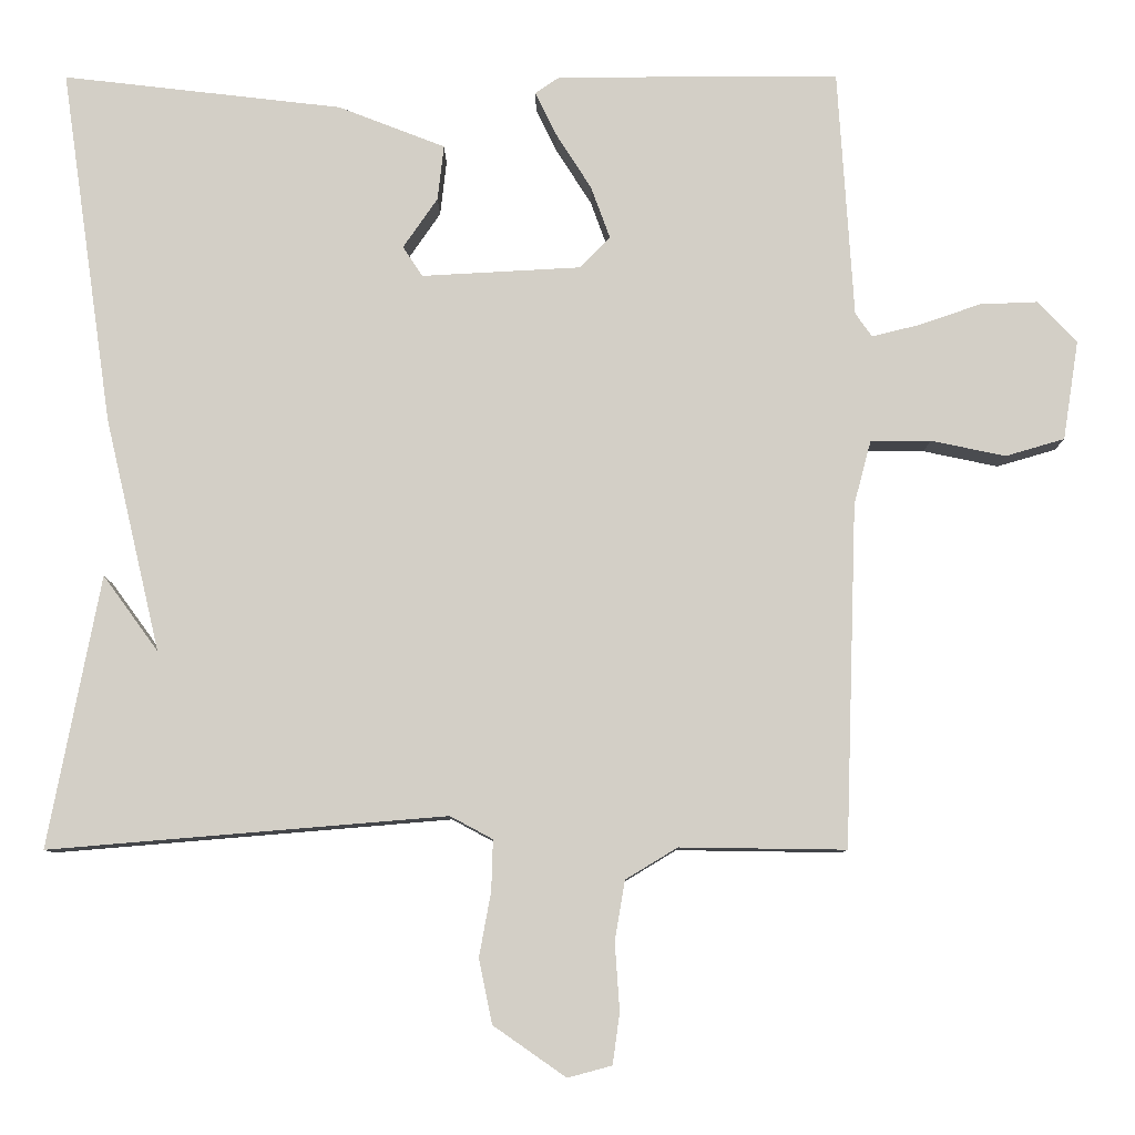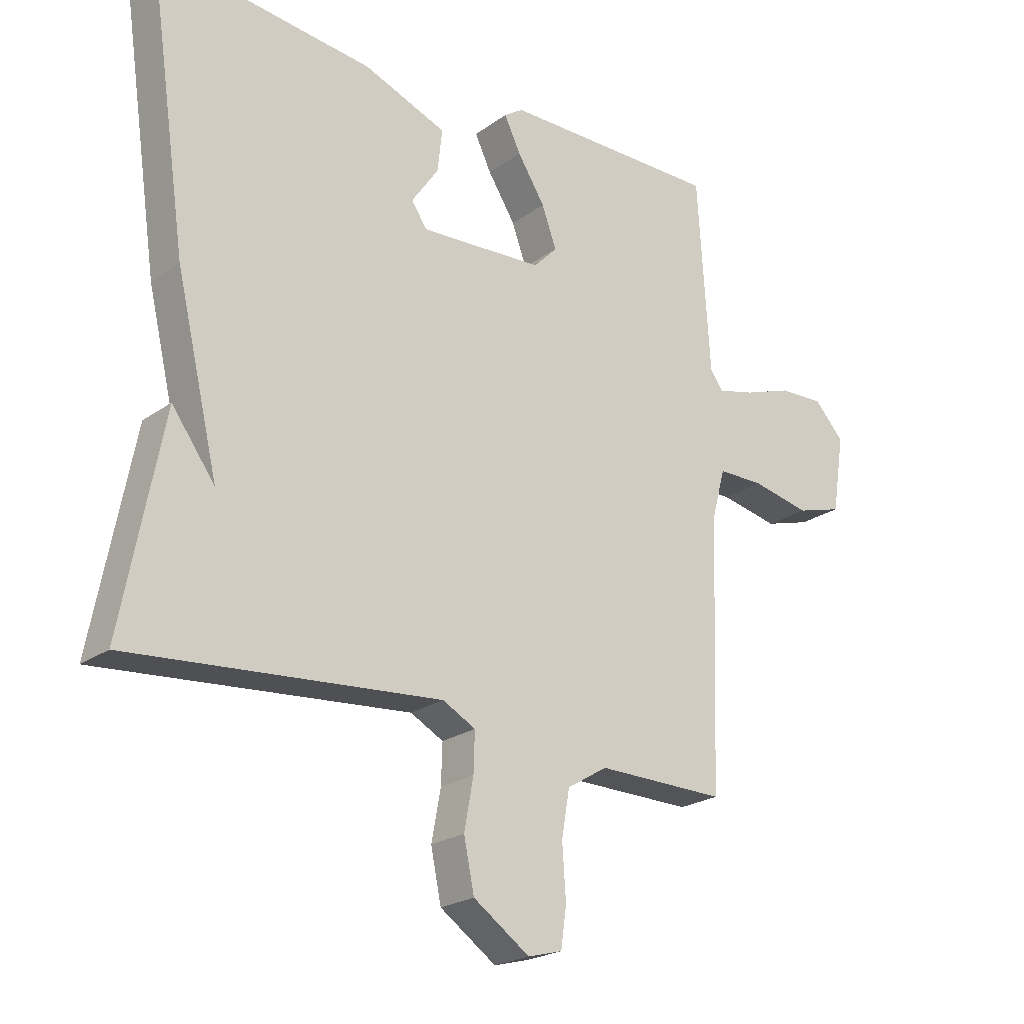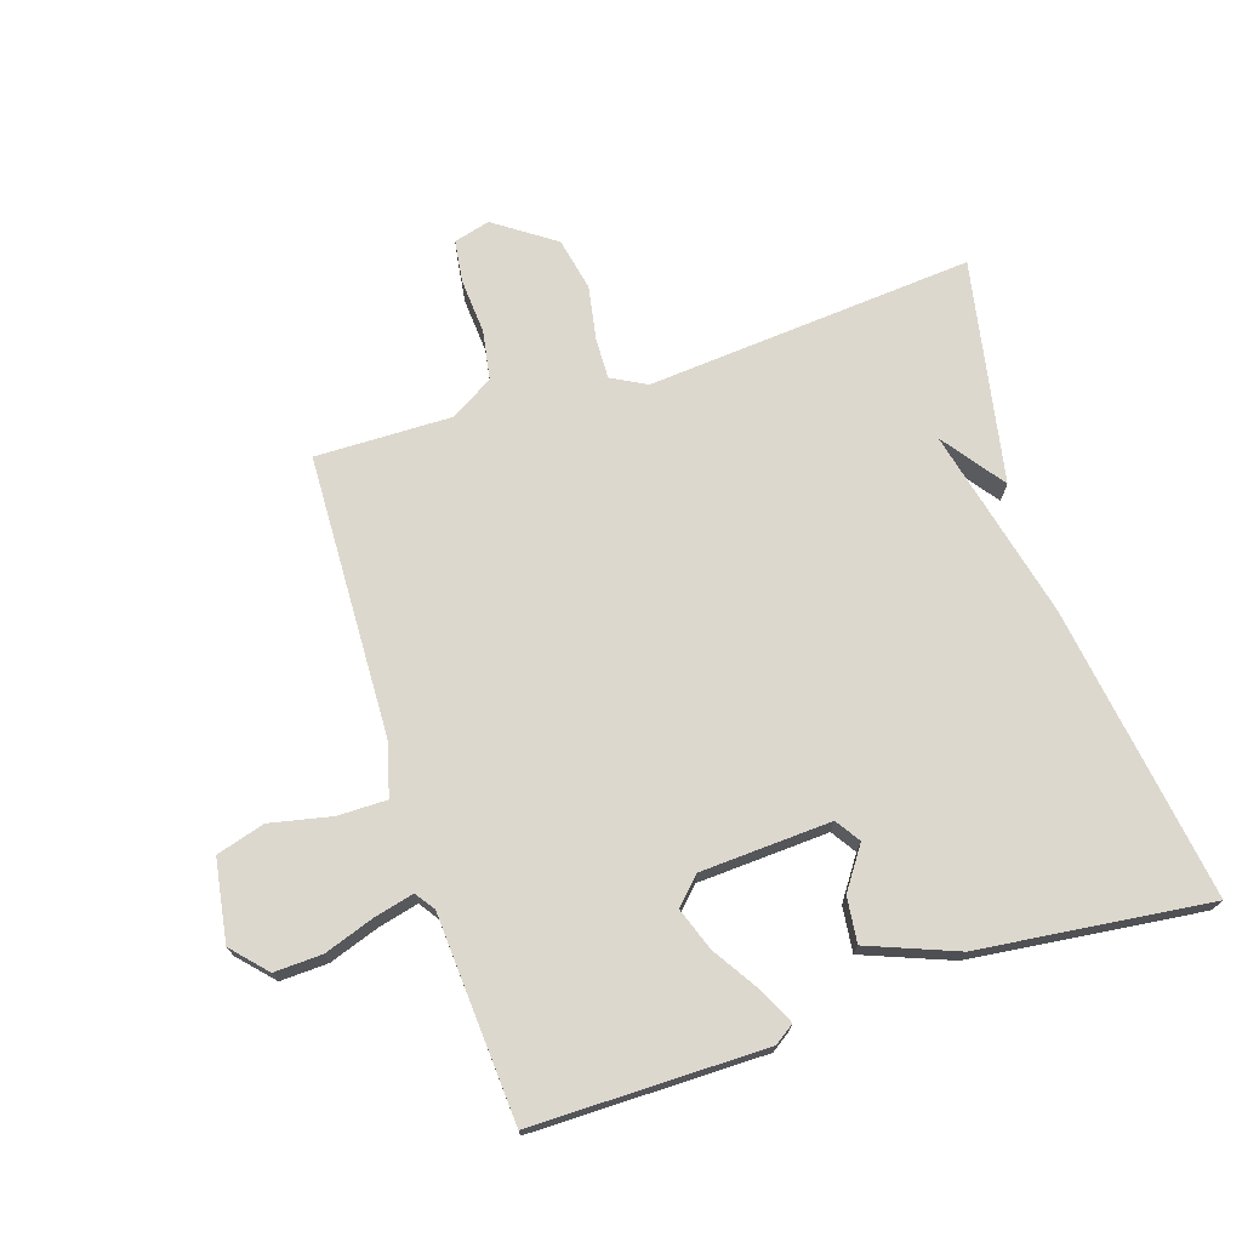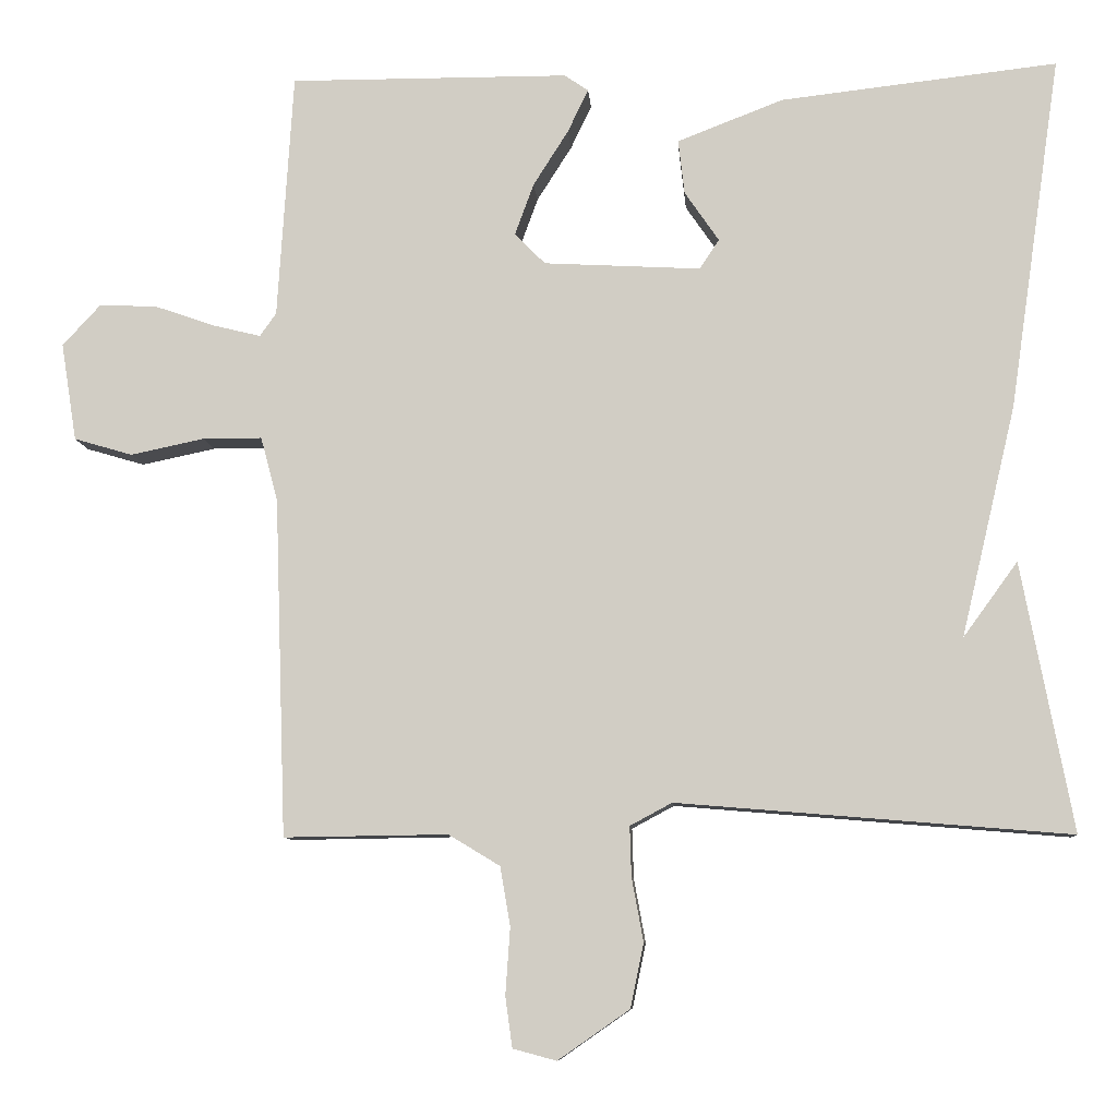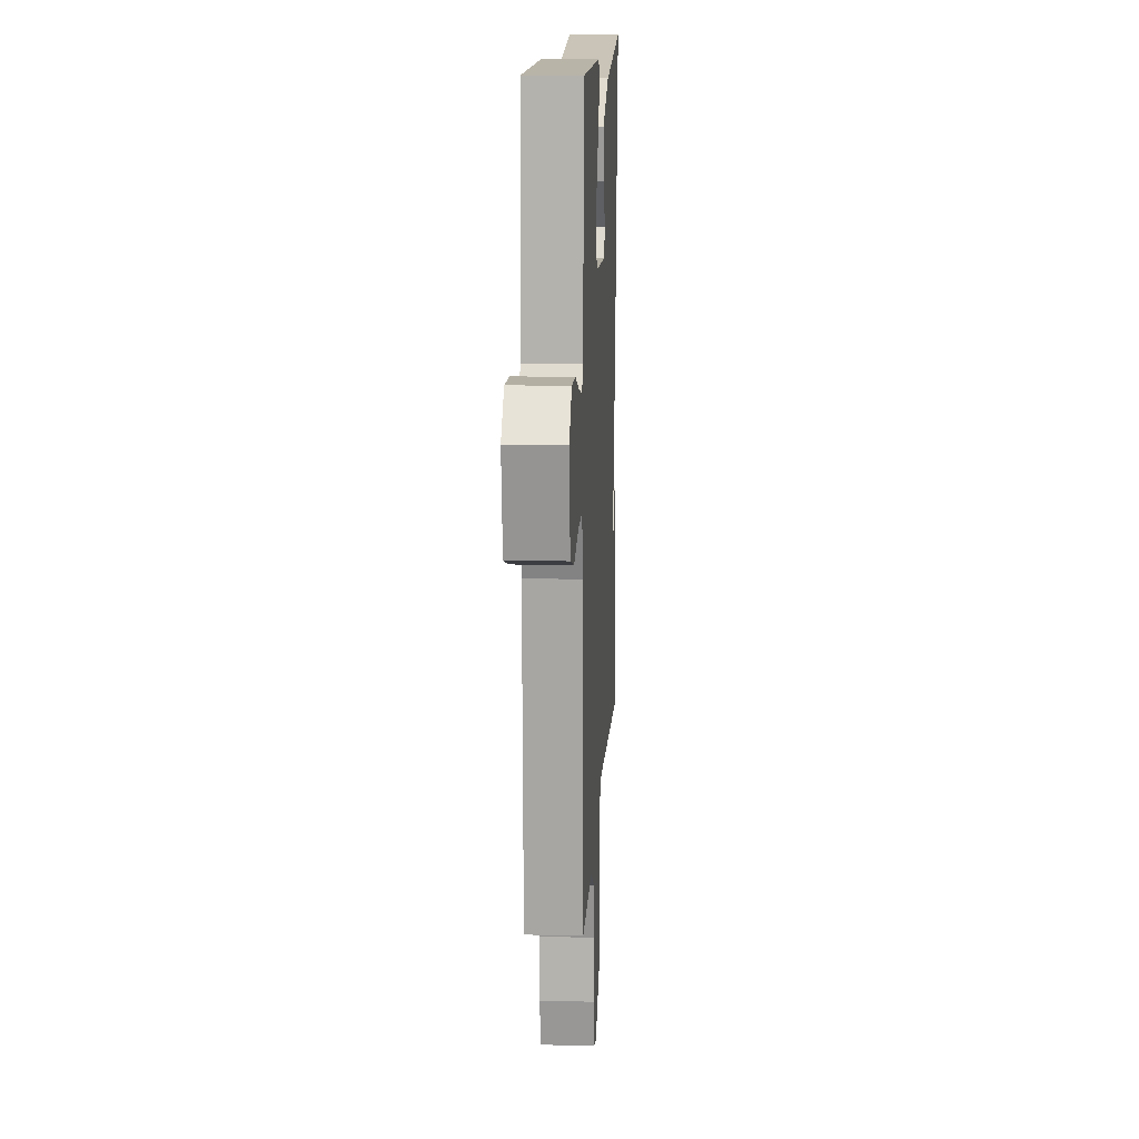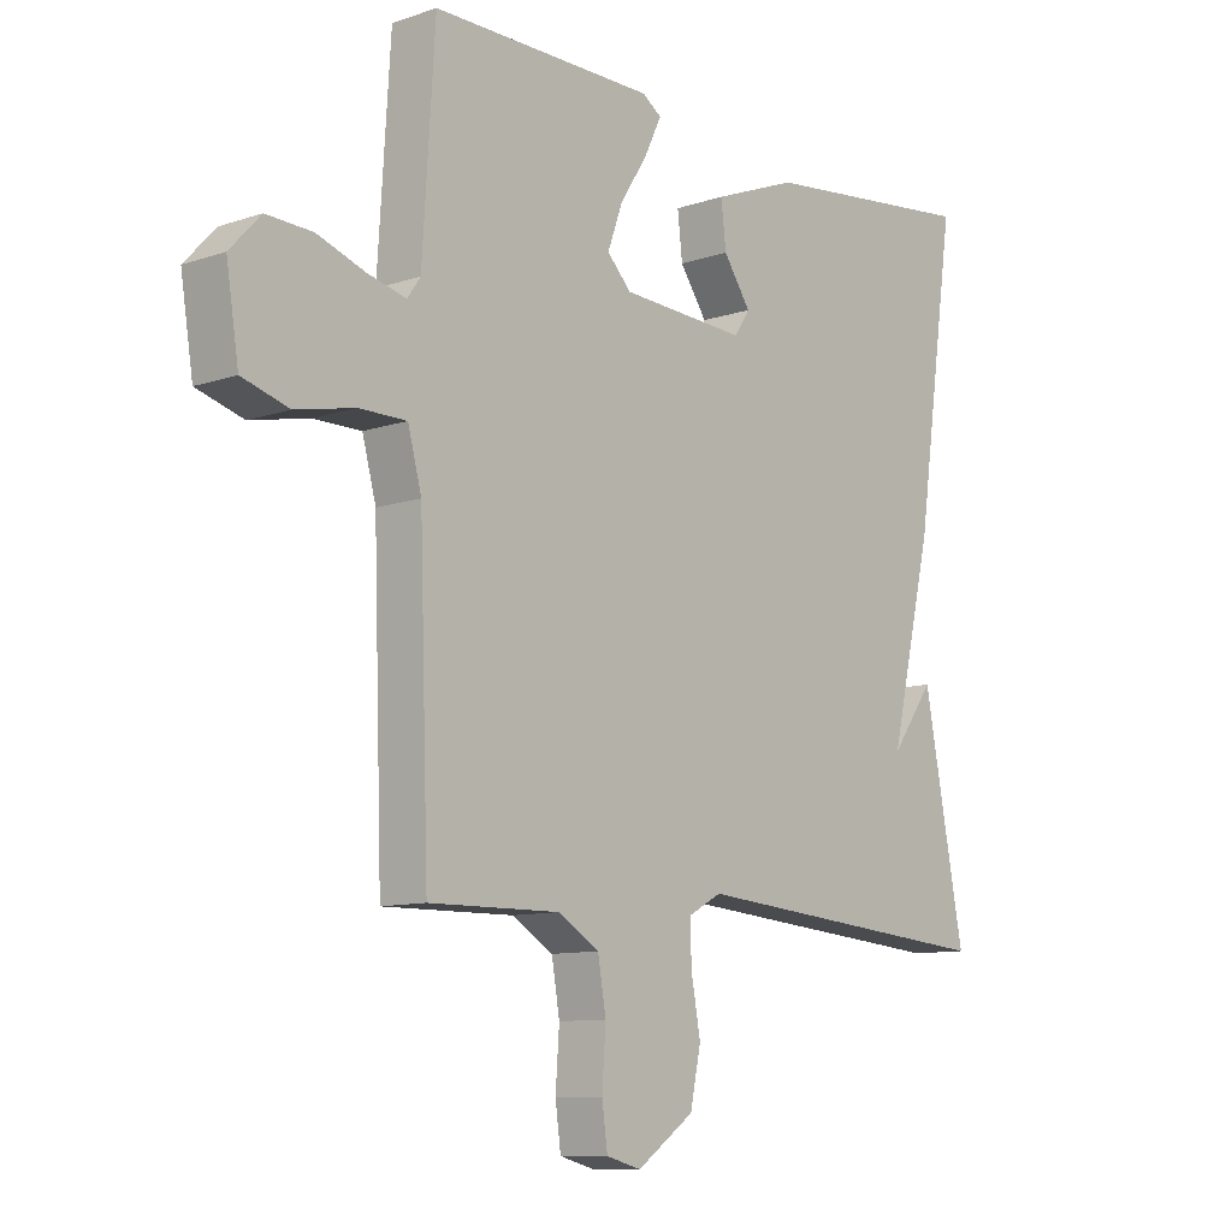
<metadata>
{"format":"obj","ext":"obj","renderer":"f3d","projection":"perspective","resolution":1024,"background":"white","views":[{"elev":-8.8,"azim":-179.8,"up":"+Z"},{"elev":-22.5,"azim":140.6,"up":"+Z"},{"elev":72.3,"azim":-17.9,"up":"+Y"},{"elev":-8.6,"azim":4.0,"up":"+Z"},{"elev":13.4,"azim":-86.9,"up":"+Z"},{"elev":-10.2,"azim":-49.3,"up":"+Z"}]}
</metadata>
<code>
v 0.5 0.07 -0.5
v -0.005 0.07 -0.458
v -0.059 0.07 -0.487
v -0.057 0.07 -0.551
v -0.042 0.07 -0.633
v -0.059 0.07 -0.715
v -0.151 0.07 -0.779
v -0.207 0.07 -0.764
v -0.216 0.07 -0.699
v -0.21 0.07 -0.613
v -0.223 0.07 -0.537
v -0.289 0.07 -0.497
v -0.5 0.07 -0.5
v -0.515 0.07 -0.064
v -0.537 0.07 0.018
v -0.613 0.07 0.018
v -0.708 0.07 -0.002
v -0.783 0.07 0.02
v -0.803 0.07 0.146
v -0.754 0.07 0.199
v -0.68 0.07 0.196
v -0.602 0.07 0.169
v -0.541 0.07 0.154
v -0.52 0.07 0.184
v -0.5 0.07 0.5
v -0.141 0.07 0.499
v -0.11 0.07 0.478
v -0.137 0.07 0.422
v -0.182 0.07 0.351
v -0.206 0.07 0.285
v -0.167 0.07 0.245
v 0.035 0.07 0.234
v 0.06 0.07 0.272
v 0.016 0.07 0.336
v 0.008 0.07 0.406
v 0.144 0.07 0.459
v 0.5 0.07 0.5
v 0.434 0.07 0.045
v 0.364 0.07 -0.251
v 0.434 0.07 -0.155
v 0.5 0 -0.5
v -0.005 0 -0.458
v -0.059 0 -0.487
v -0.057 0 -0.551
v -0.042 0 -0.633
v -0.059 0 -0.715
v -0.151 0 -0.779
v -0.207 0 -0.764
v -0.216 0 -0.699
v -0.21 0 -0.613
v -0.223 0 -0.537
v -0.289 0 -0.497
v -0.5 0 -0.5
v -0.515 0 -0.064
v -0.537 0 0.018
v -0.613 0 0.018
v -0.708 0 -0.002
v -0.783 0 0.02
v -0.803 0 0.146
v -0.754 0 0.199
v -0.68 0 0.196
v -0.602 0 0.169
v -0.541 0 0.154
v -0.52 0 0.184
v -0.5 0 0.5
v -0.141 0 0.499
v -0.11 0 0.478
v -0.137 0 0.422
v -0.182 0 0.351
v -0.206 0 0.285
v -0.167 0 0.245
v 0.035 0 0.234
v 0.06 0 0.272
v 0.016 0 0.336
v 0.008 0 0.406
v 0.144 0 0.459
v 0.5 0 0.5
v 0.434 0 0.045
v 0.364 0 -0.251
v 0.434 0 -0.155
f 39 40 1
f 37 38 39
f 36 37 39
f 35 36 39
f 33 34 35
f 33 35 39
f 39 1 2
f 33 39 2
f 32 33 2
f 27 28 29
f 26 27 29
f 25 26 29
f 24 25 29
f 23 24 29 30
f 20 21 22
f 19 20 22
f 18 19 22
f 17 18 22
f 16 17 22
f 15 16 22 23
f 23 30 31
f 15 23 31
f 14 15 31
f 8 9 10
f 7 8 10
f 6 7 10
f 5 6 10
f 4 5 10
f 3 4 10 11
f 32 2 3
f 31 32 3
f 14 31 3
f 13 14 3
f 12 13 3
f 3 11 12
f 41 80 79
f 79 78 77
f 79 77 76
f 79 76 75
f 75 74 73
f 79 75 73
f 42 41 79
f 42 79 73
f 42 73 72
f 69 68 67
f 69 67 66
f 69 66 65
f 69 65 64
f 70 69 64 63
f 62 61 60
f 62 60 59
f 62 59 58
f 62 58 57
f 62 57 56
f 63 62 56 55
f 71 70 63
f 71 63 55
f 71 55 54
f 50 49 48
f 50 48 47
f 50 47 46
f 50 46 45
f 50 45 44
f 51 50 44 43
f 43 42 72
f 43 72 71
f 43 71 54
f 43 54 53
f 43 53 52
f 52 51 43
f 1 41 42 2
f 2 42 43 3
f 3 43 44 4
f 4 44 45 5
f 5 45 46 6
f 6 46 47 7
f 7 47 48 8
f 8 48 49 9
f 9 49 50 10
f 10 50 51 11
f 11 51 52 12
f 12 52 53 13
f 13 53 54 14
f 14 54 55 15
f 15 55 56 16
f 16 56 57 17
f 17 57 58 18
f 18 58 59 19
f 19 59 60 20
f 20 60 61 21
f 21 61 62 22
f 22 62 63 23
f 23 63 64 24
f 24 64 65 25
f 25 65 66 26
f 26 66 67 27
f 27 67 68 28
f 28 68 69 29
f 29 69 70 30
f 30 70 71 31
f 31 71 72 32
f 32 72 73 33
f 33 73 74 34
f 34 74 75 35
f 35 75 76 36
f 36 76 77 37
f 37 77 78 38
f 38 78 79 39
f 39 79 80 40
f 40 80 41 1

</code>
